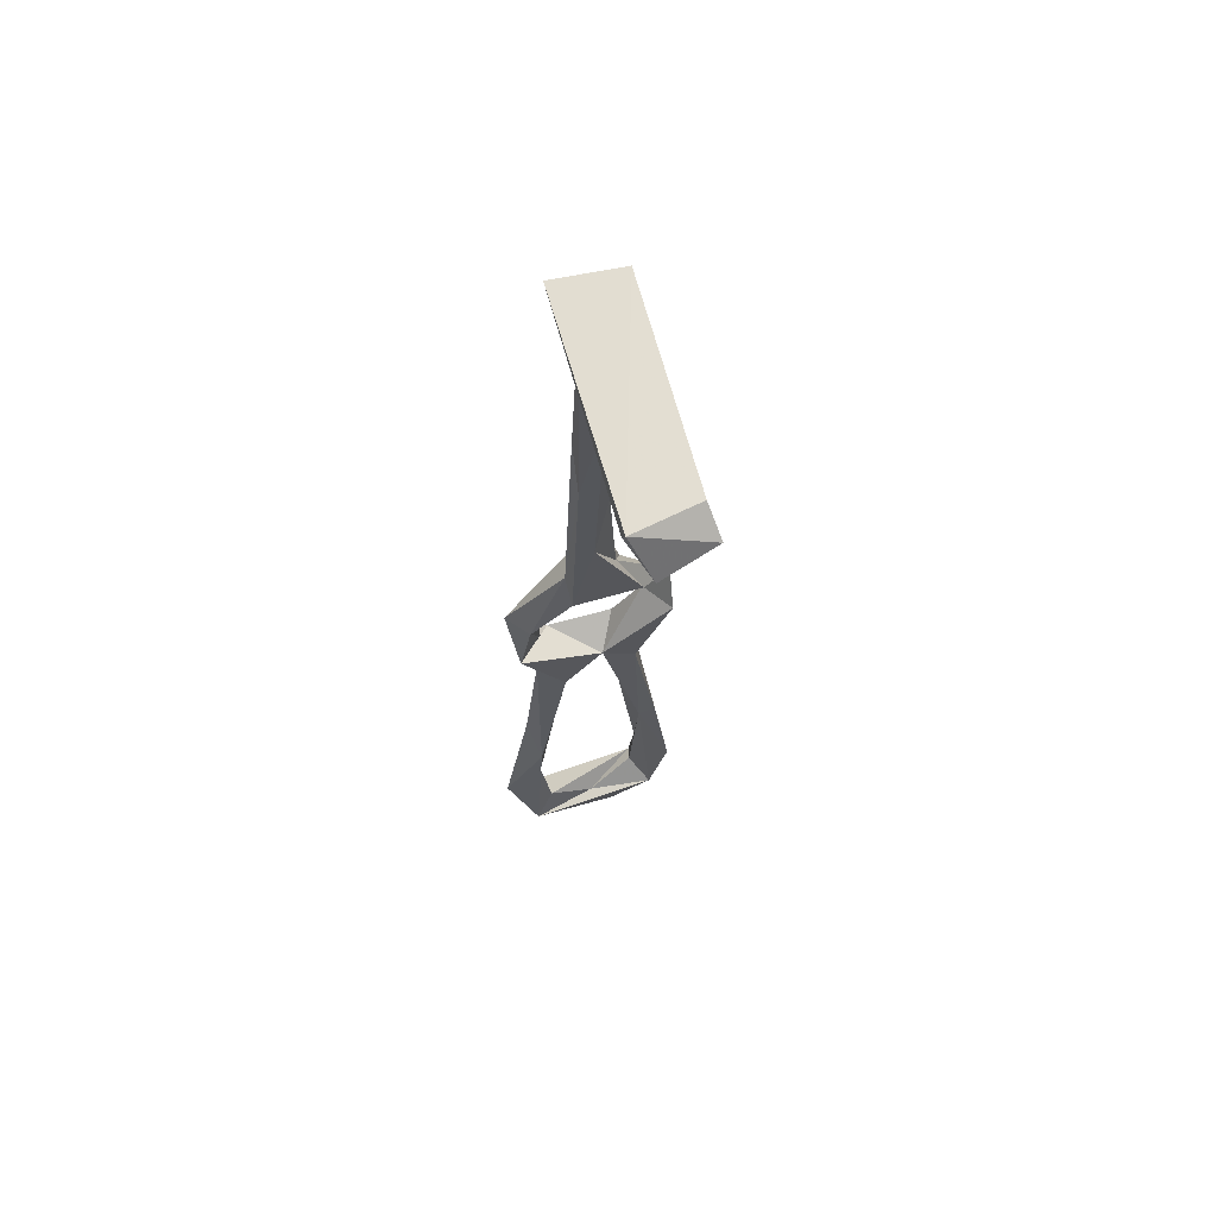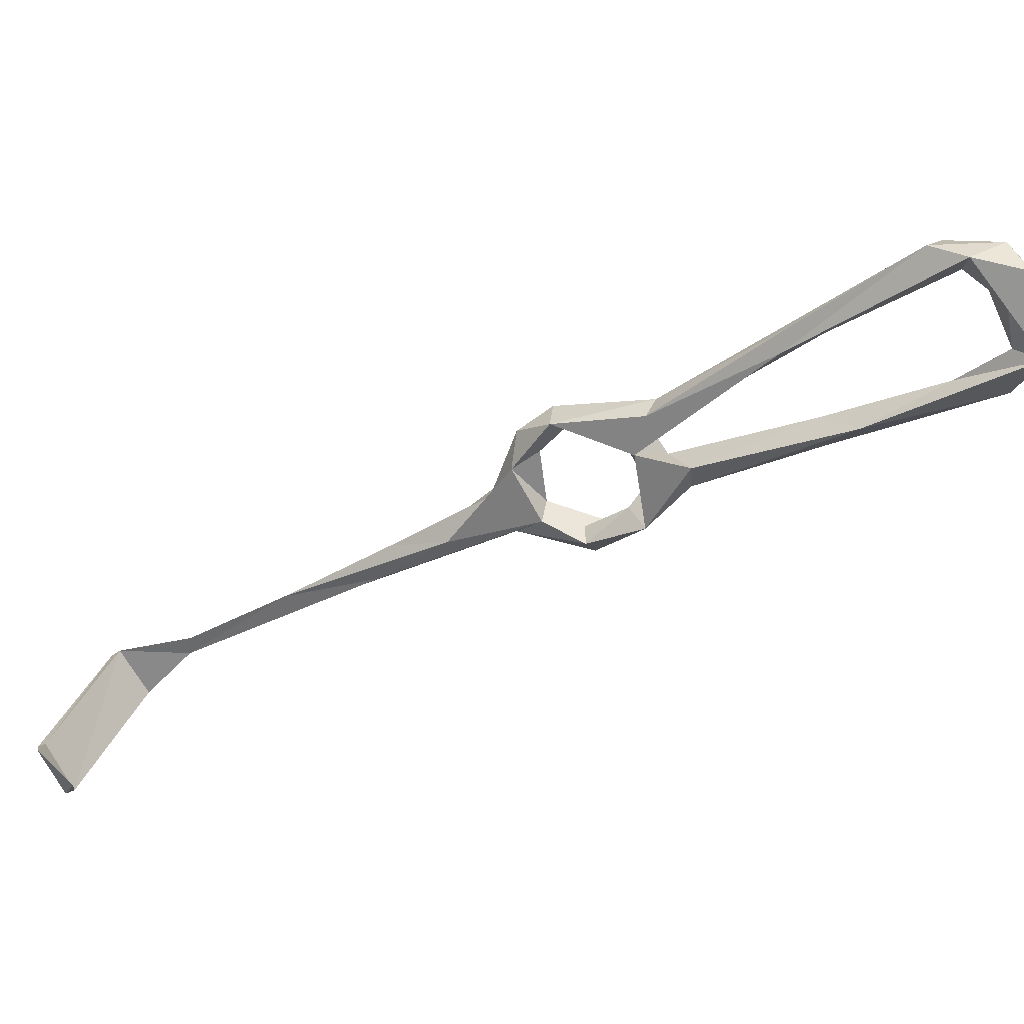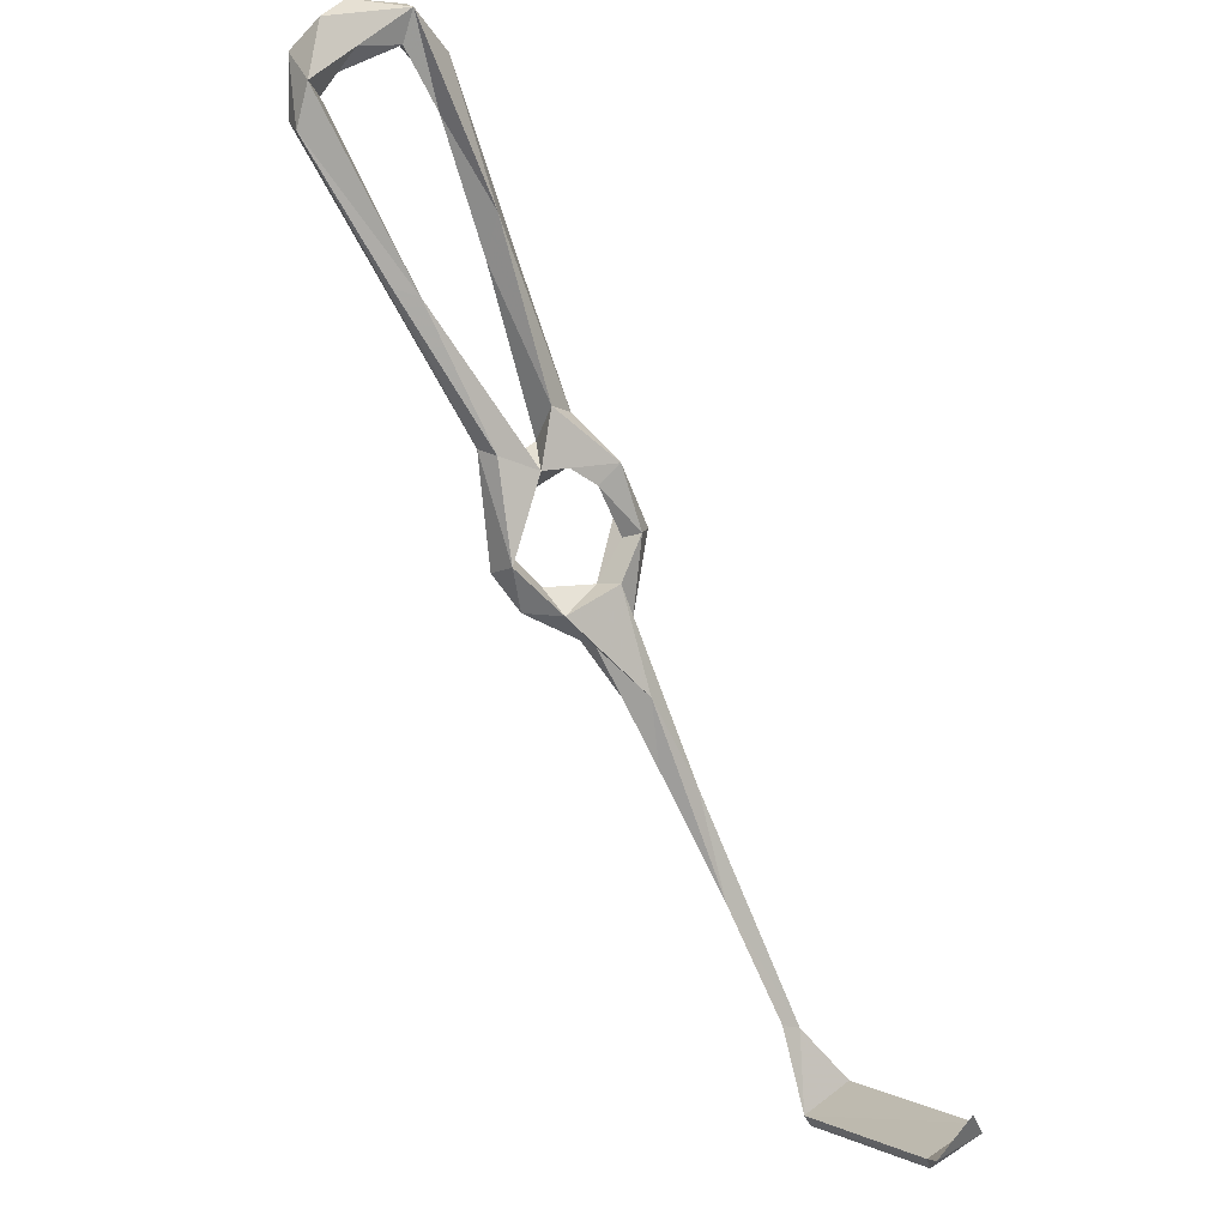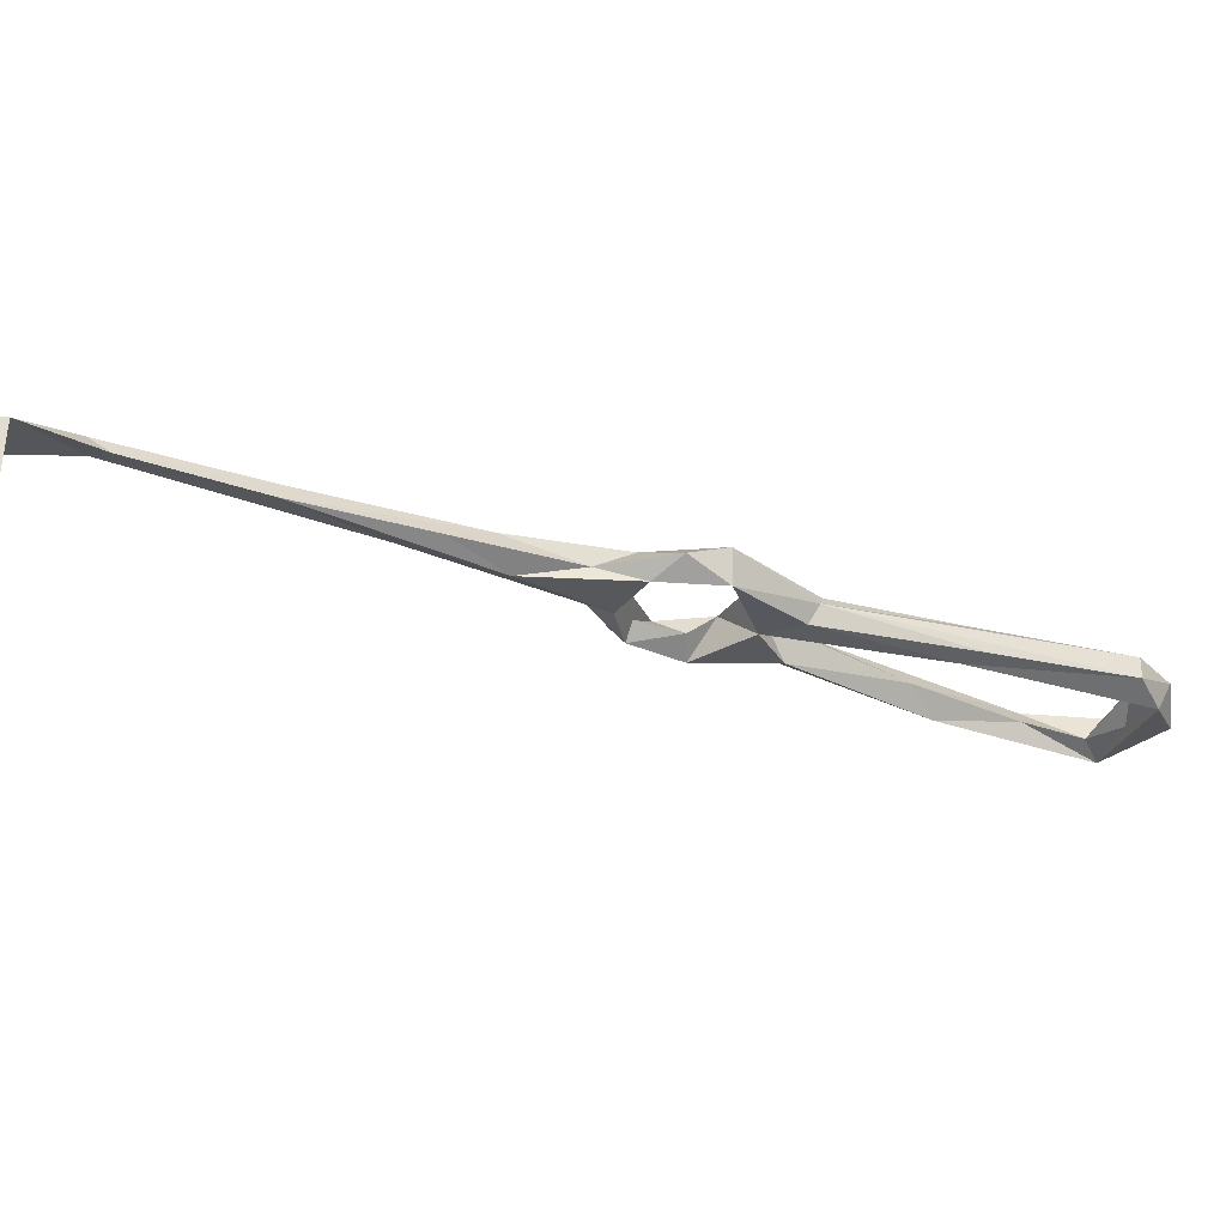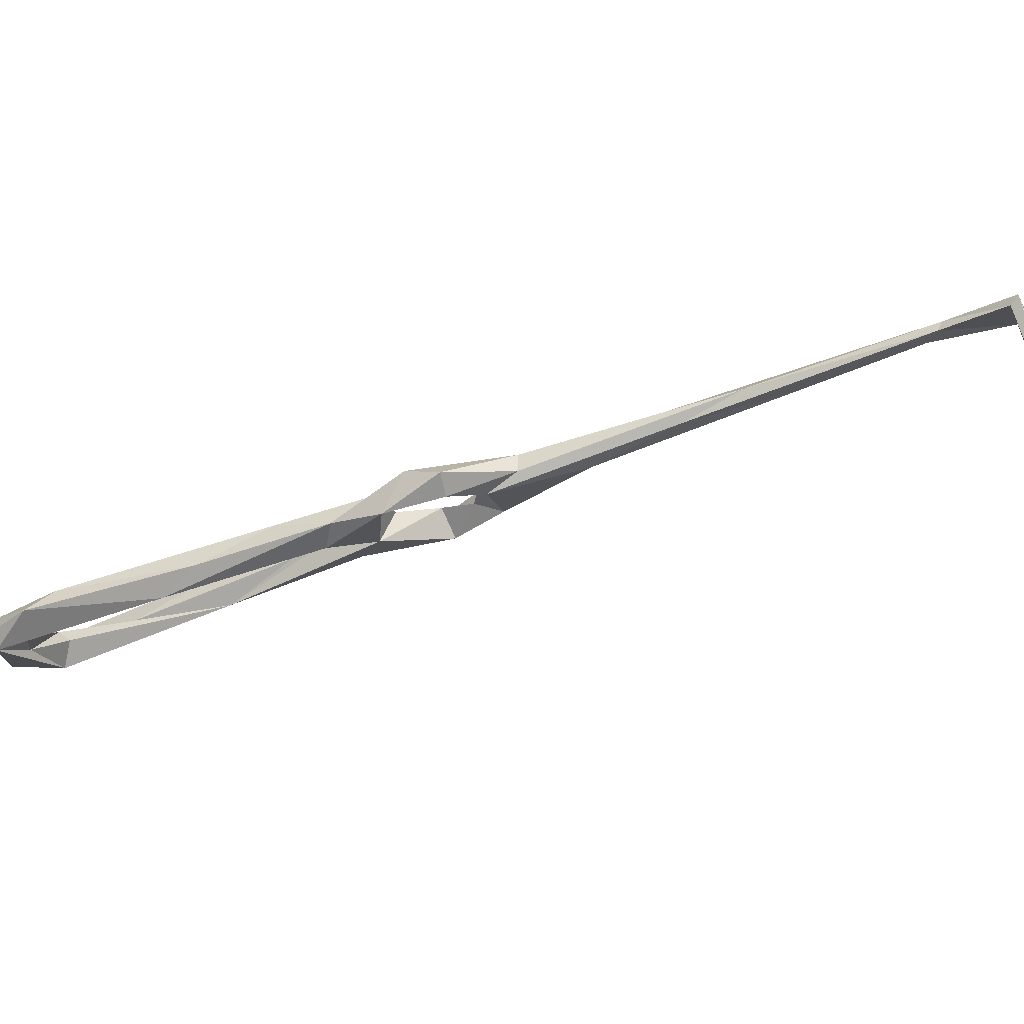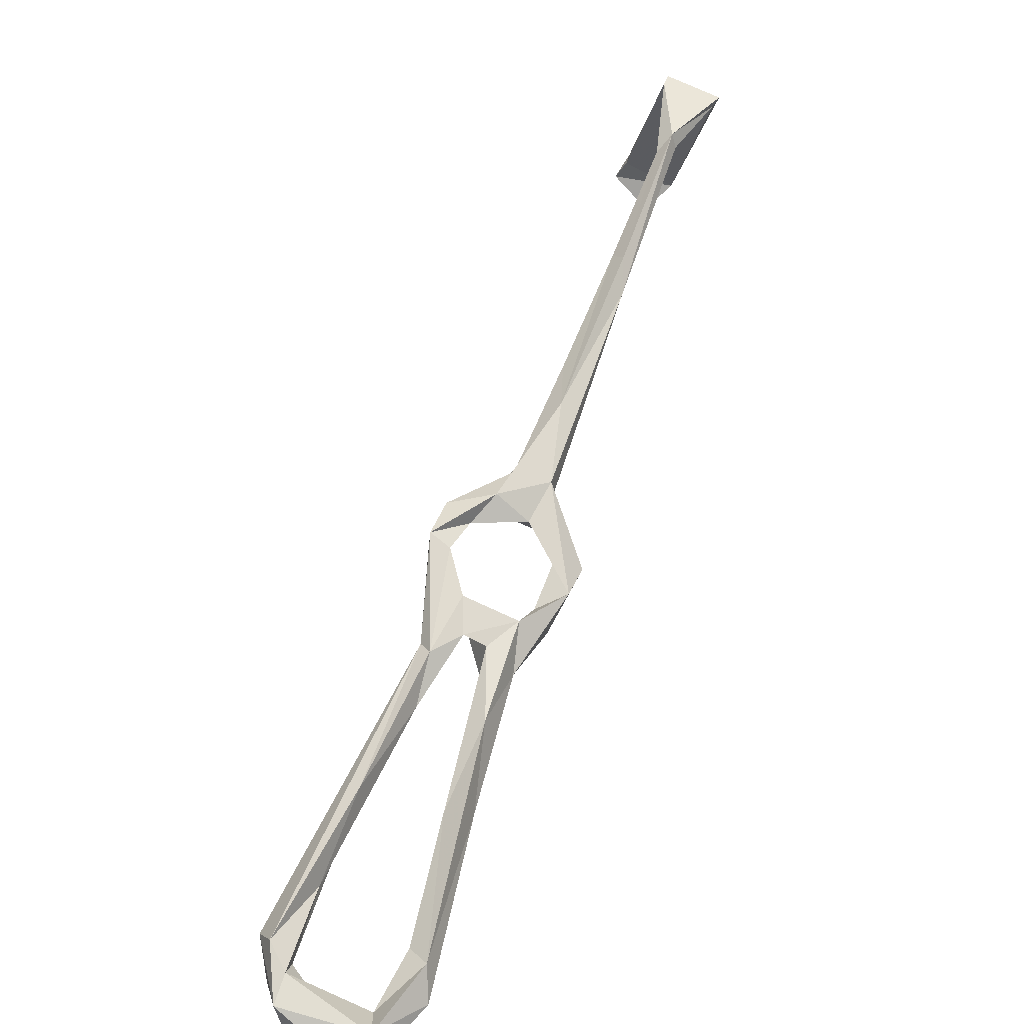
<metadata>
{"format":"obj","ext":"obj","renderer":"f3d","projection":"perspective","resolution":1024,"background":"white","views":[{"elev":-13.4,"azim":-40.1,"up":"+Z"},{"elev":-52.6,"azim":84.2,"up":"+Z"},{"elev":-17.3,"azim":140.9,"up":"+Y"},{"elev":-9.9,"azim":24.2,"up":"+Z"},{"elev":-32.8,"azim":-109.6,"up":"+Z"},{"elev":55.1,"azim":160.3,"up":"+Z"}]}
</metadata>
<code>
v 89.55 -97.73 -327.8
v 93.19 -84.24 -328
v 79.7 -91.97 -329.6
v 92.85 -82.89 -330.6
v 87.98 -99.39 -327.8
v 96.91 -82.86 -330.5
v 81.45 -91.23 -331
v 146.6 0.5395 -345.9
v 160.9 10.48 -350.9
v 157.2 3.234 -345.5
v 151.7 3.156 -352.8
v 153.1 0.02877 -348.5
v 141.8 -4.871 -348
v 183.2 36.81 -360
v 176 32.24 -355.8
v 166.5 9.6 -352.9
v 181.1 30.87 -354.2
v 164.4 5.976 -346
v 169.3 19.21 -348.2
v 94.45 -108.8 -364.5
v 92.39 -108 -360.2
v 91.24 -109.4 -359.8
v 83.41 -103.5 -364.5
v 90.08 -101.4 -368.8
v 84.15 -101.8 -364.2
v 219.5 55.93 -353.3
v 212.9 65.11 -359.2
v 218.5 59.27 -360.6
v 174.8 5.186 -343.4
v 167.7 3.094 -344.6
v 166 -0.7094 -349.6
v 180 12.69 -347.9
v 174.1 0.346 -348.5
v 193 21.47 -353
v 194.5 25.35 -346.5
v 175.5 2.214 -344.8
v 197.6 22.35 -351.4
v 194.4 51.16 -359
v 192.7 55.78 -356.9
v 194.3 61.05 -361.3
v 206 37.92 -352.7
v 216.9 45.82 -350
v 218 42.25 -354.1
v 216 51.27 -352.5
v 214.3 49.11 -354.8
v 219.1 48.79 -358.6
v 204.2 64 -365.3
v 203.5 59.16 -361.6
v 203.6 66.08 -362.4
v 205.4 64.41 -357.5
v 165.5 -3.561 -342.6
v 211.3 56.84 -360.1
v 156.4 -22.45 -343.9
v 147.1 -15.71 -347.2
v 148.7 -14.94 -342.8
v 162.3 -22.05 -339.7
v 159.3 -17.39 -341.5
v 167.8 -16.49 -344.5
v 147.7 -25.67 -341.5
v 153.2 -20.08 -338.6
v 167.5 -15.75 -338.1
v 145.3 -7.24 -350.7
v 137.4 -32.95 -343.4
v 112.7 -60.6 -332.3
v 113.6 -63.86 -334.9
v 115.1 -54.56 -335.3
v 164.8 -12.58 -340.1
v 135.3 -34.32 -336.6
v 131.3 -43.7 -338.2
v 123.8 -45.53 -339.4
v 142 -20.02 -344.2
v 146.7 -7.428 -347.1
v 142.4 -20.32 -340.2
f 54 63 70
f 38 48 39
f 59 60 68
f 33 34 37
f 34 43 37
f 17 38 39
f 8 72 12
f 57 60 61
f 32 35 41
f 3 25 23
f 4 66 70
f 18 30 31
f 32 41 34
f 33 37 36
f 8 12 10
f 44 52 45
f 40 50 49
f 36 61 58
f 29 61 36
f 26 44 42
f 47 52 48
f 4 70 65
f 20 23 24
f 2 7 3
f 11 16 31
f 34 46 43
f 14 15 40
f 29 36 35
f 1 21 25
f 2 6 64
f 8 55 72
f 1 2 5
f 66 73 71
f 1 7 4
f 10 12 11
f 9 16 11
f 16 17 18
f 64 68 66
f 34 41 45
f 41 42 44
f 10 30 18
f 9 14 16
f 56 58 61
f 35 36 42
f 10 51 30
f 54 62 72
f 31 33 58
f 8 13 73
f 33 36 58
f 14 17 16
f 27 47 49
f 57 61 67
f 63 69 65
f 9 15 14
f 6 65 64
f 30 34 31
f 1 6 2
f 54 72 55
f 5 23 22
f 55 73 60
f 39 48 50
f 12 72 62
f 15 19 39
f 54 70 71
f 66 71 70
f 11 62 13
f 9 19 15
f 20 24 25
f 26 42 43
f 26 43 46
f 10 31 51
f 66 68 73
f 36 37 43
f 16 18 31
f 46 52 47
f 55 60 57
f 38 47 48
f 44 50 48
f 27 28 47
f 63 65 70
f 20 21 22
f 2 64 66
f 8 9 11
f 26 27 50
f 2 3 5
f 2 66 4
f 31 58 67
f 59 69 63
f 1 4 6
f 53 63 54
f 31 34 33
f 11 12 62
f 45 52 46
f 20 25 21
f 35 42 41
f 3 7 25
f 29 32 30
f 40 49 47
f 44 48 52
f 10 11 31
f 26 50 44
f 1 25 7
f 9 10 19
f 30 32 34
f 14 40 47
f 17 19 18
f 28 46 47
f 26 28 27
f 20 22 23
f 41 44 45
f 8 10 9
f 2 4 7
f 56 61 60
f 1 5 21
f 15 39 40
f 10 18 19
f 53 56 59
f 53 59 63
f 17 39 19
f 56 60 59
f 14 47 38
f 8 73 55
f 36 43 42
f 31 67 51
f 60 73 68
f 59 68 69
f 29 51 67
f 39 50 40
f 13 62 71
f 27 49 50
f 13 71 73
f 29 67 61
f 57 67 58
f 4 65 6
f 26 46 28
f 53 58 56
f 34 45 46
f 53 57 58
f 8 11 13
f 29 35 32
f 53 55 57
f 54 71 62
f 23 25 24
f 53 54 55
f 14 38 17
f 64 65 68
f 65 69 68
f 3 23 5
f 29 30 51
f 5 22 21

</code>
